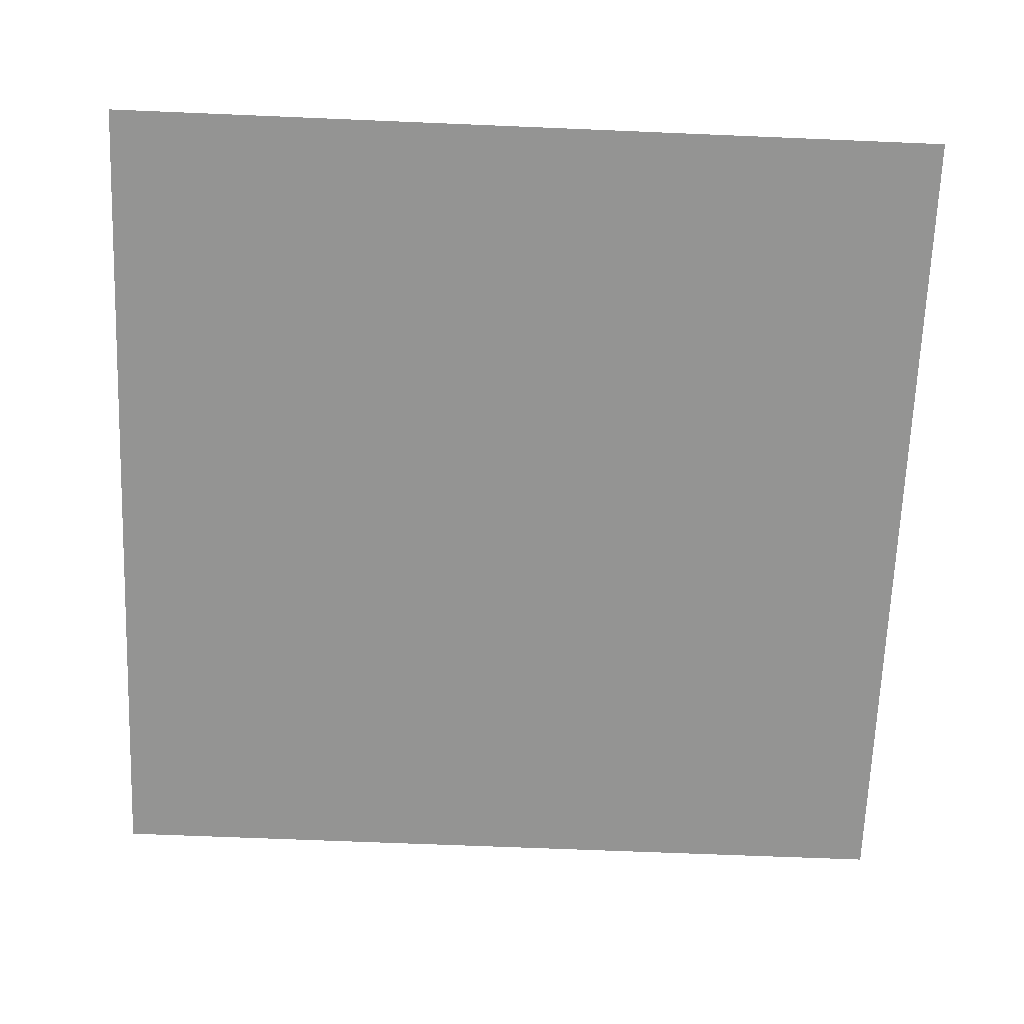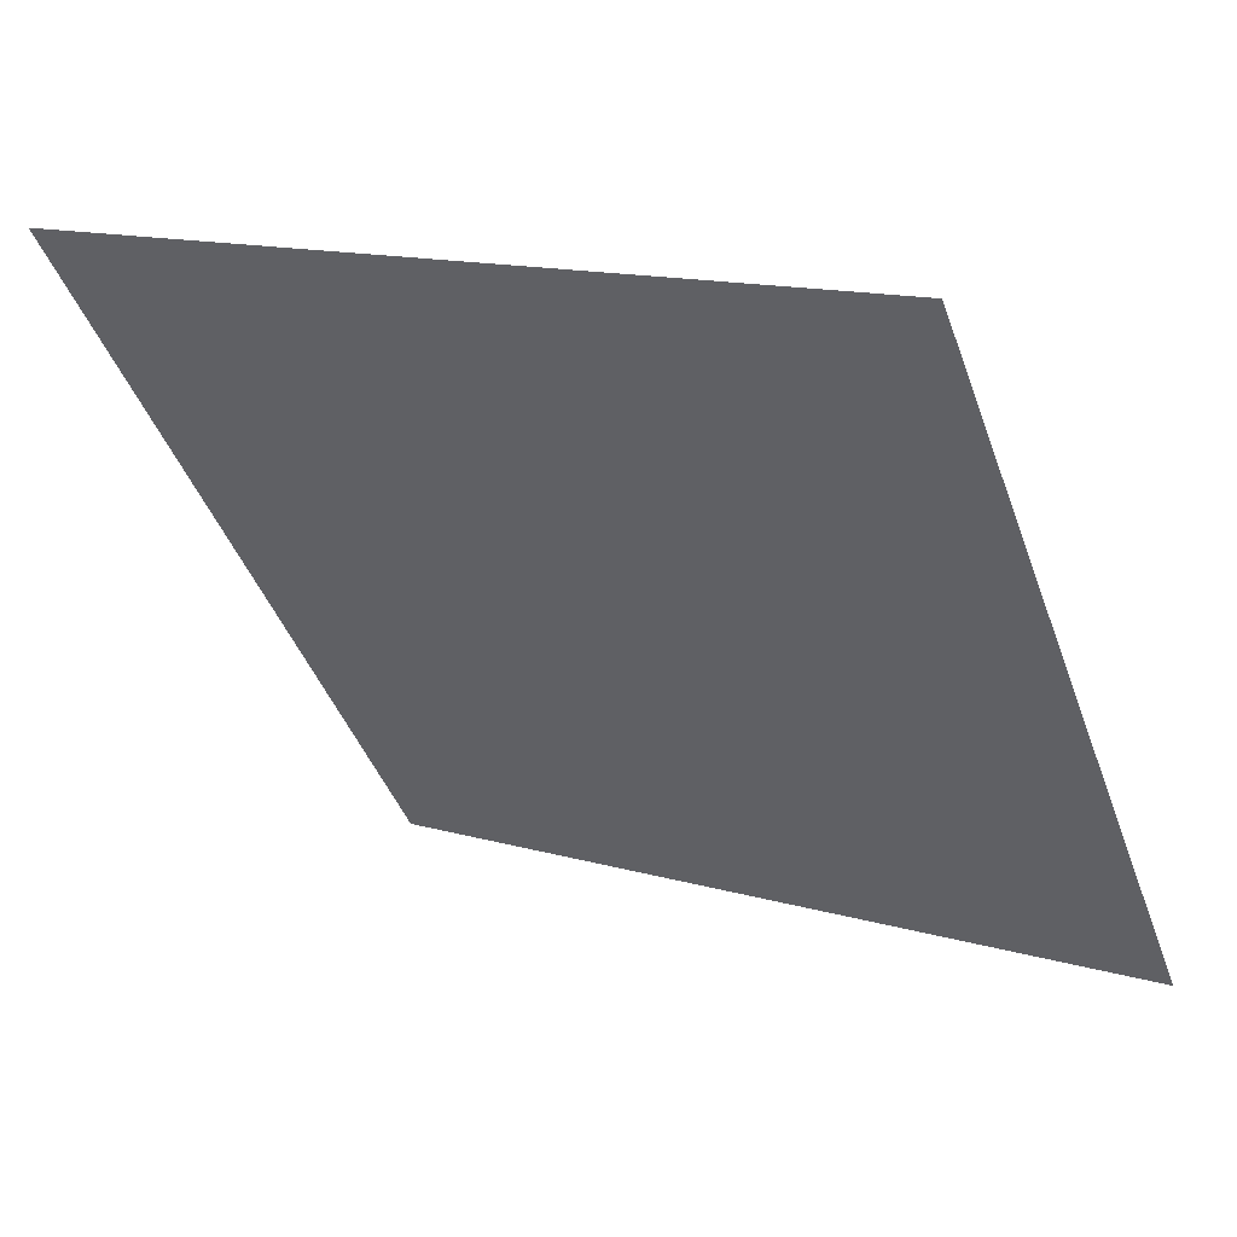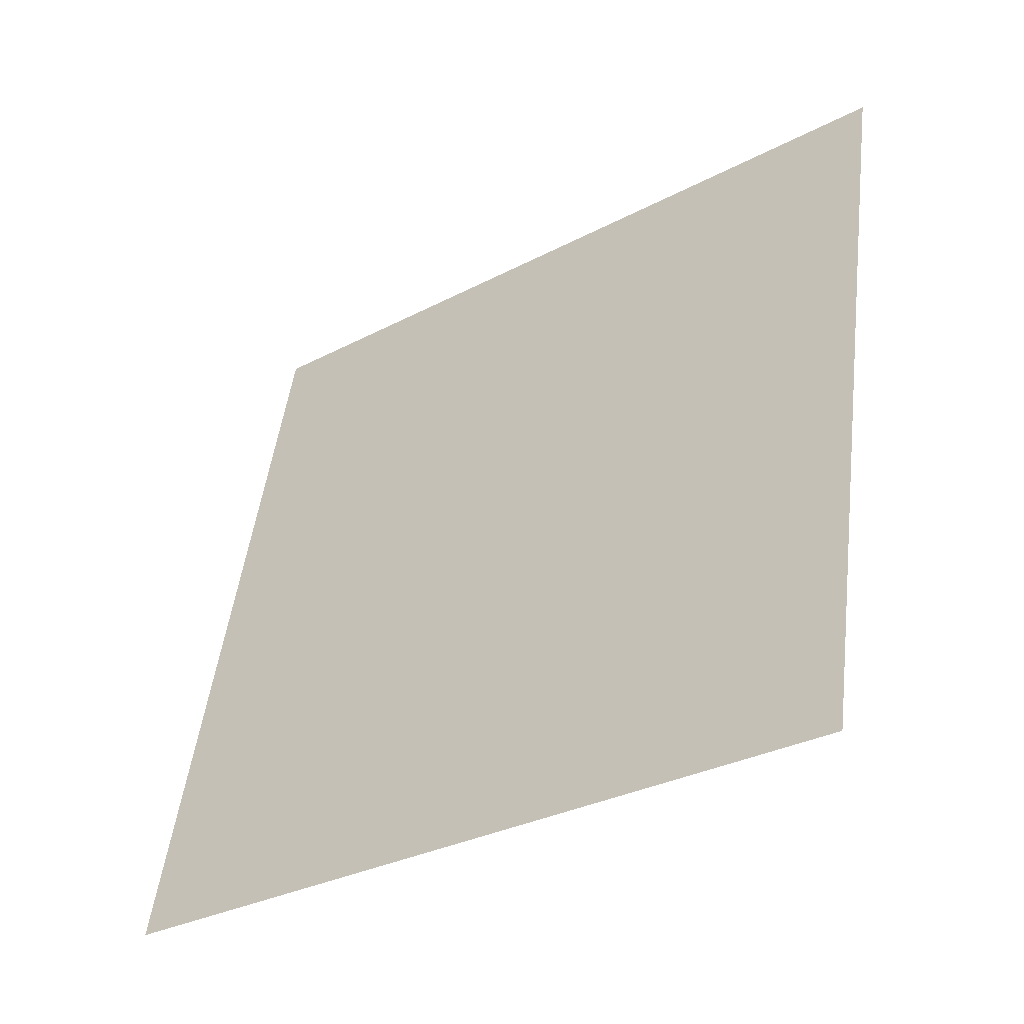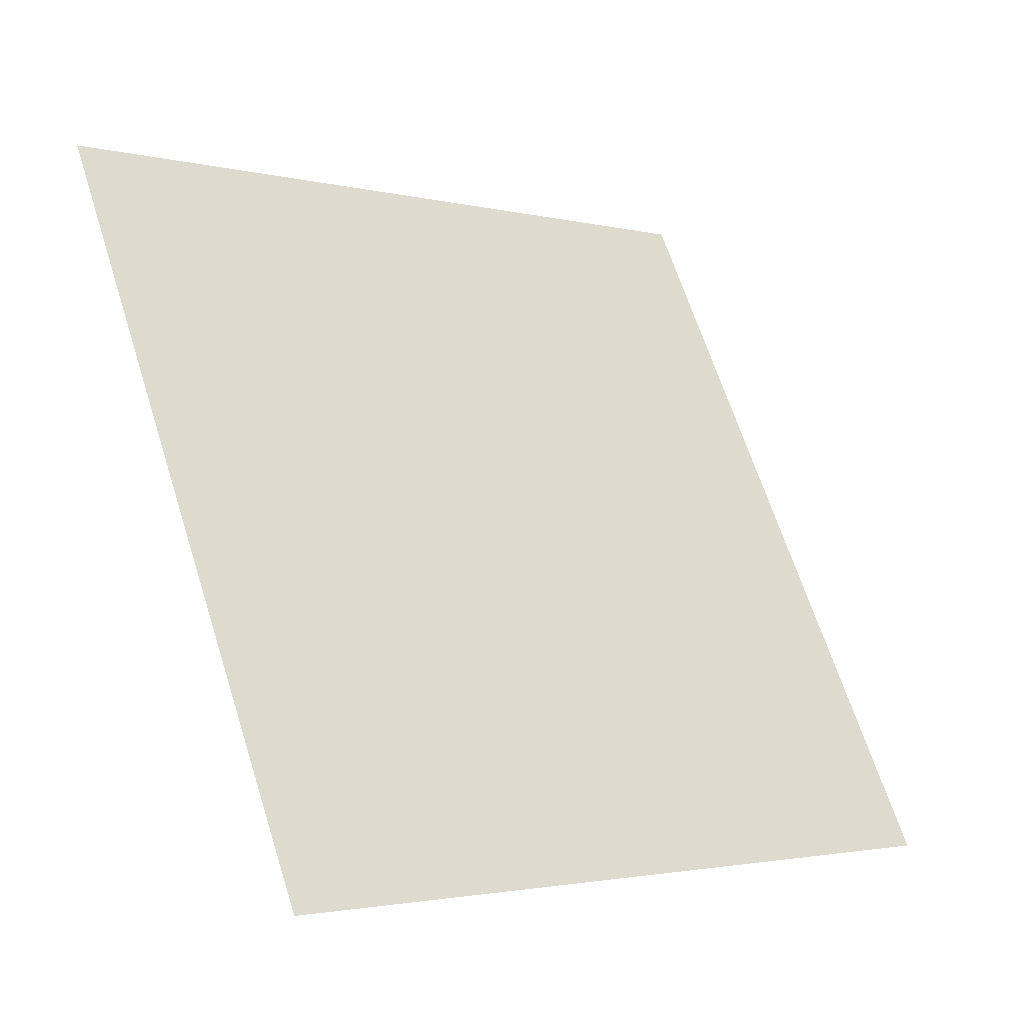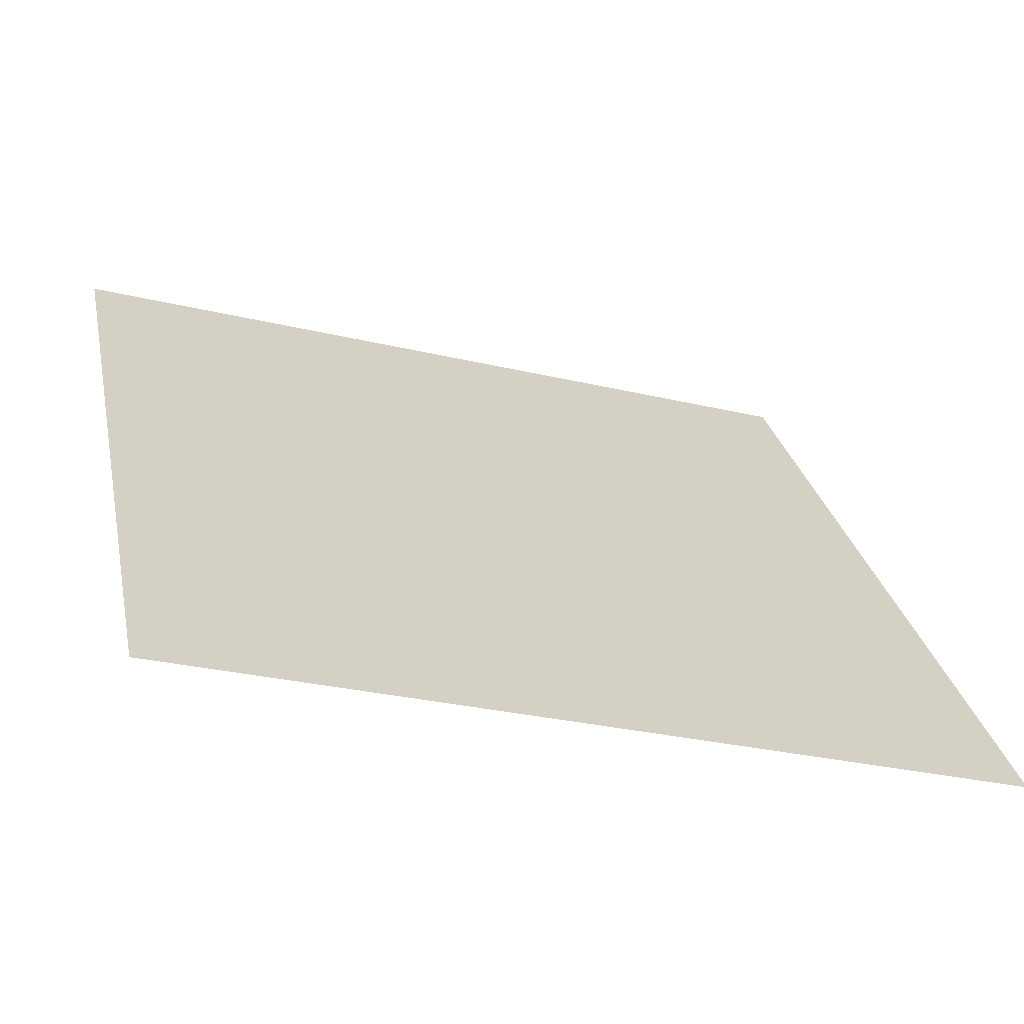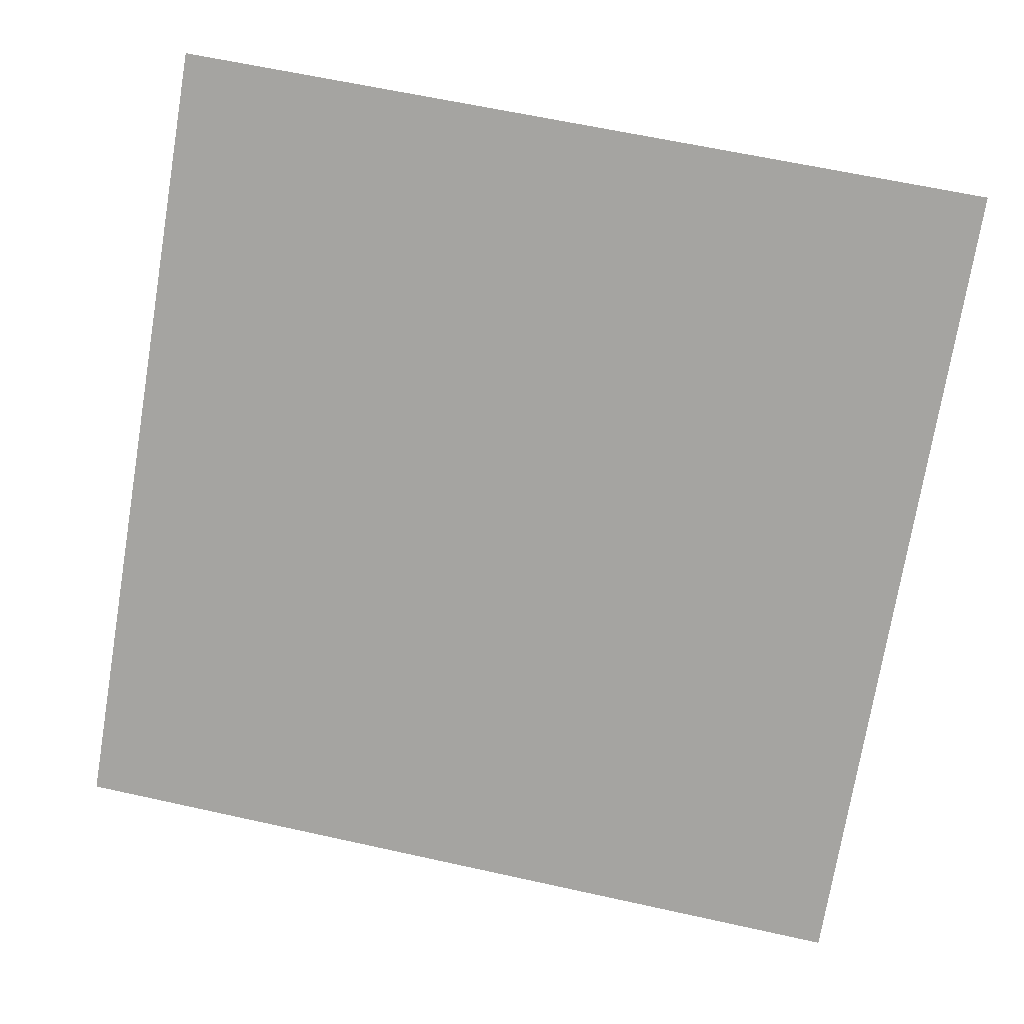
<metadata>
{"format":"obj","ext":"obj","renderer":"f3d","projection":"perspective","resolution":1024,"background":"white","views":[{"elev":-30.2,"azim":-1.5,"up":"+Y"},{"elev":15.1,"azim":-148.8,"up":"+Z"},{"elev":50.8,"azim":-82.3,"up":"+Y"},{"elev":64.7,"azim":72.8,"up":"+Y"},{"elev":-27.7,"azim":-20.8,"up":"+Z"},{"elev":68.9,"azim":-166.9,"up":"+Y"}]}
</metadata>
<code>
v -0.06044 0.7363 0.4394
v -0.067 0.7364 0.4394
v -0.06688 0.7404 0.4447
v -0.06032 0.7402 0.4446
f 4 3 2 1

</code>
